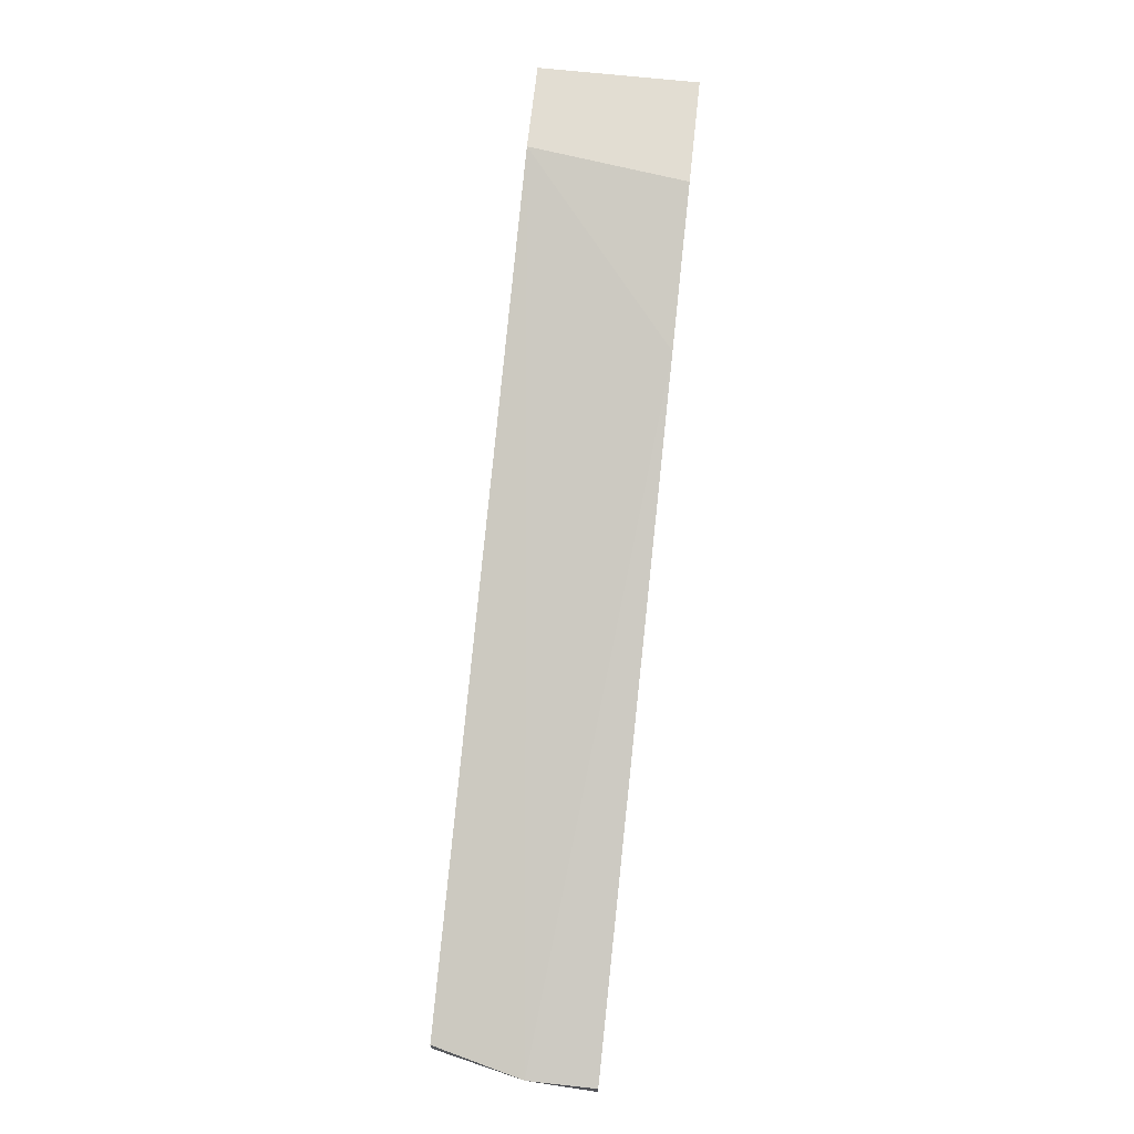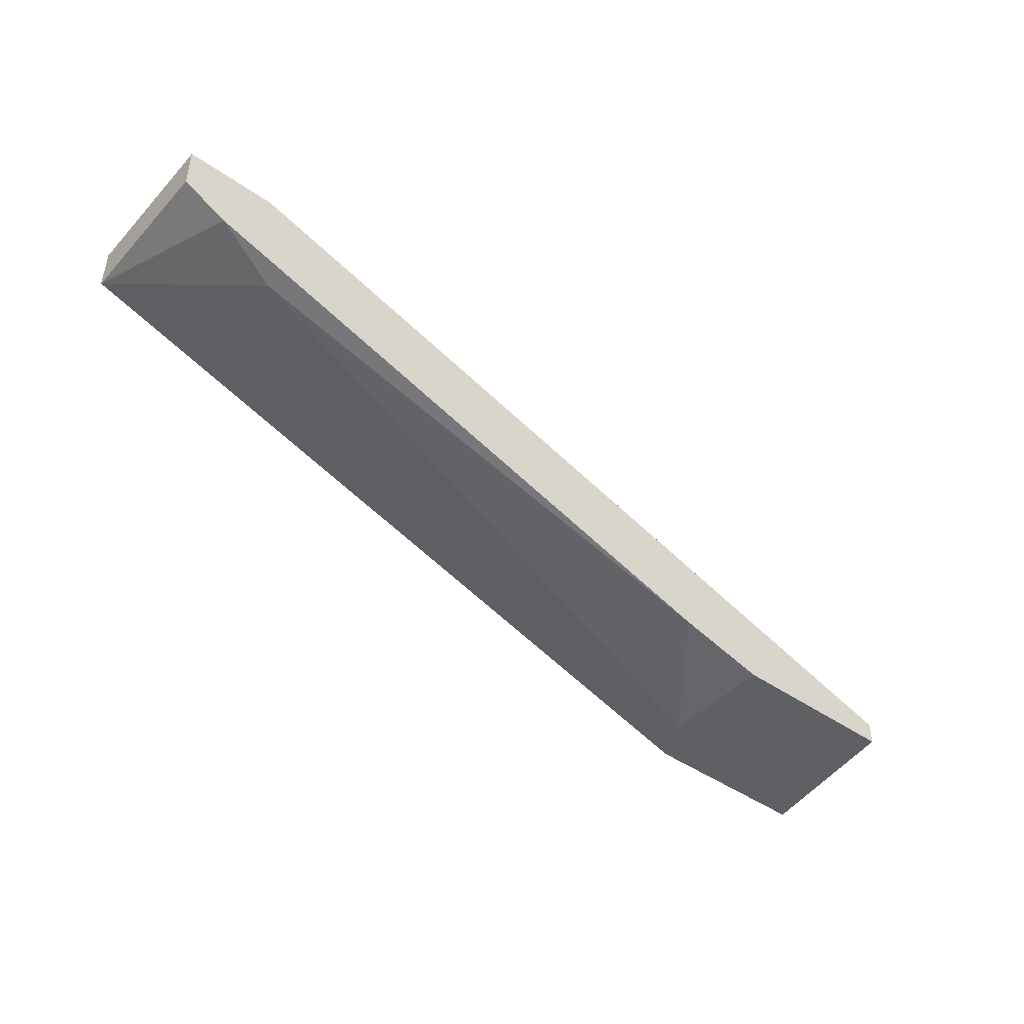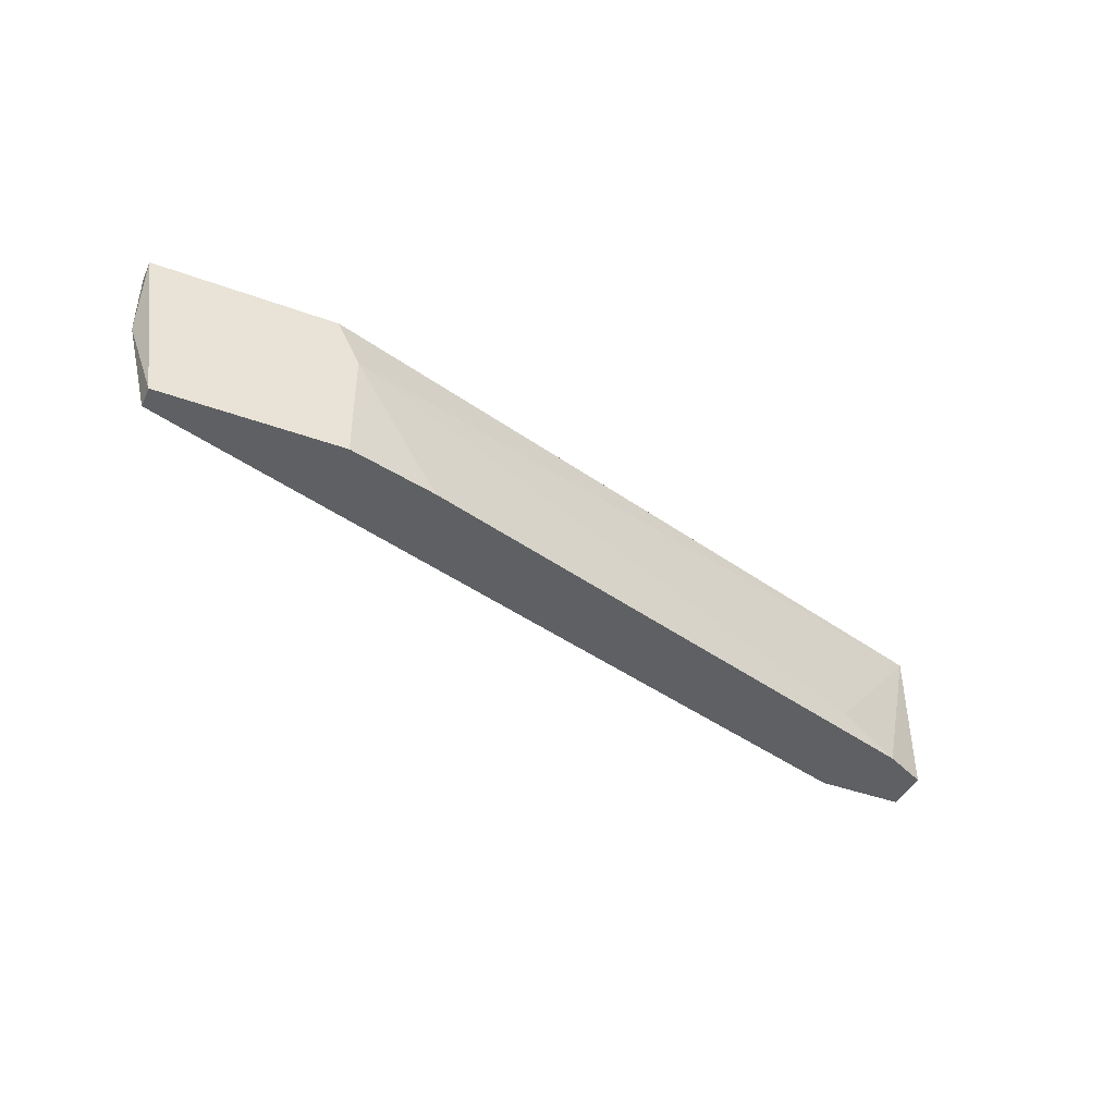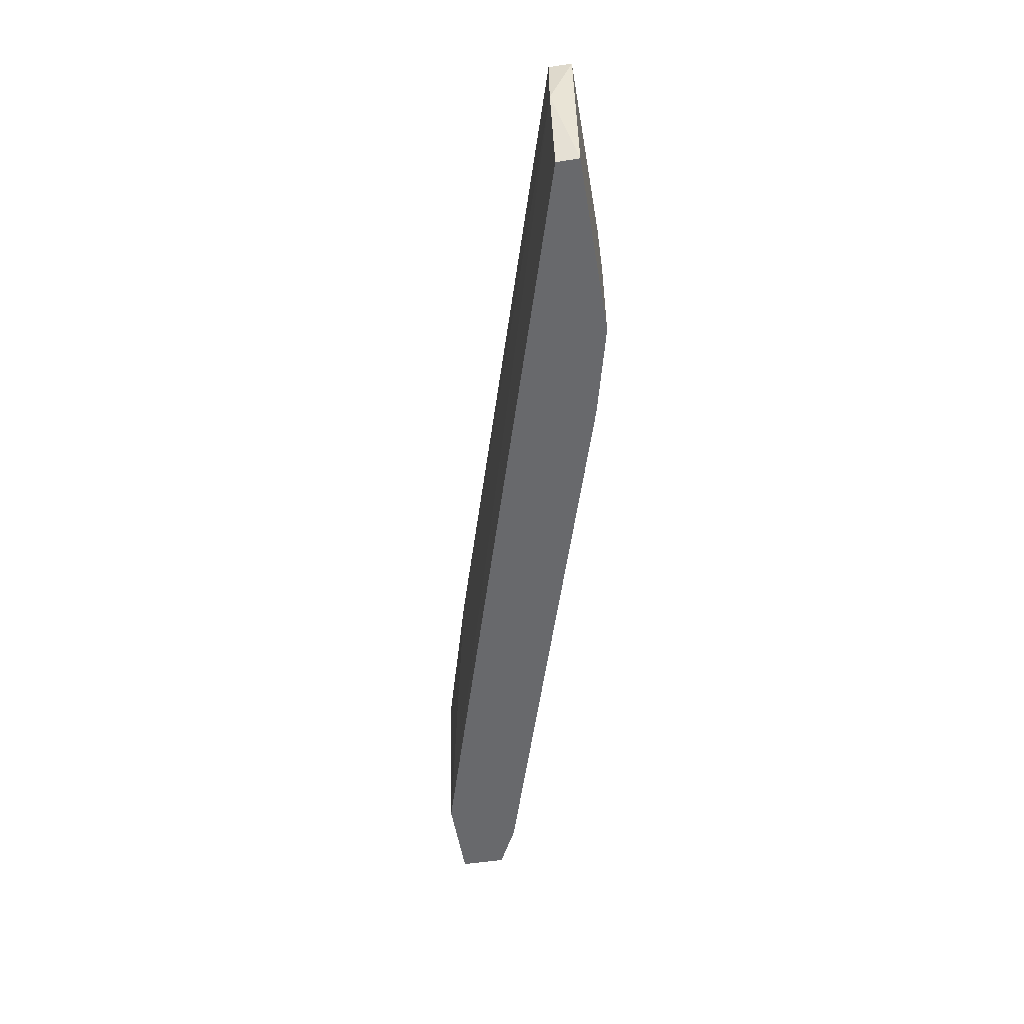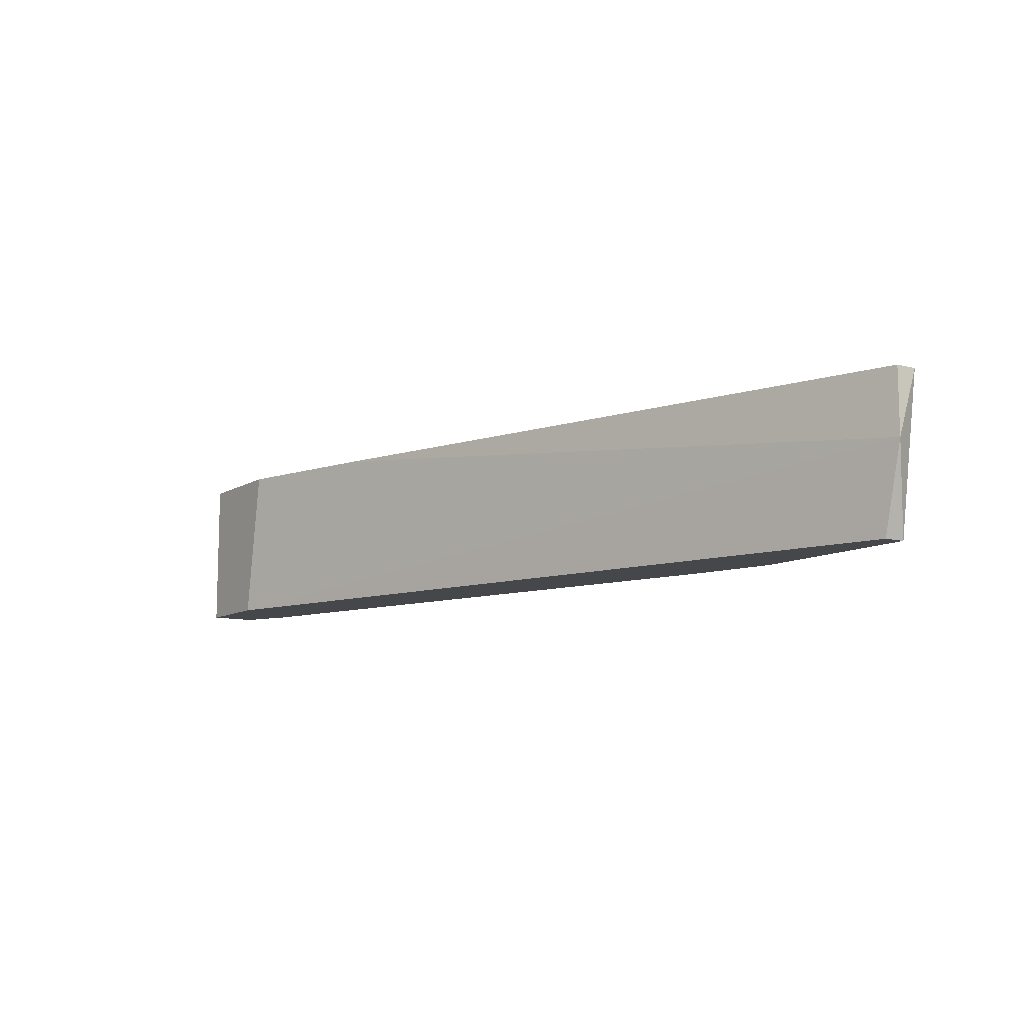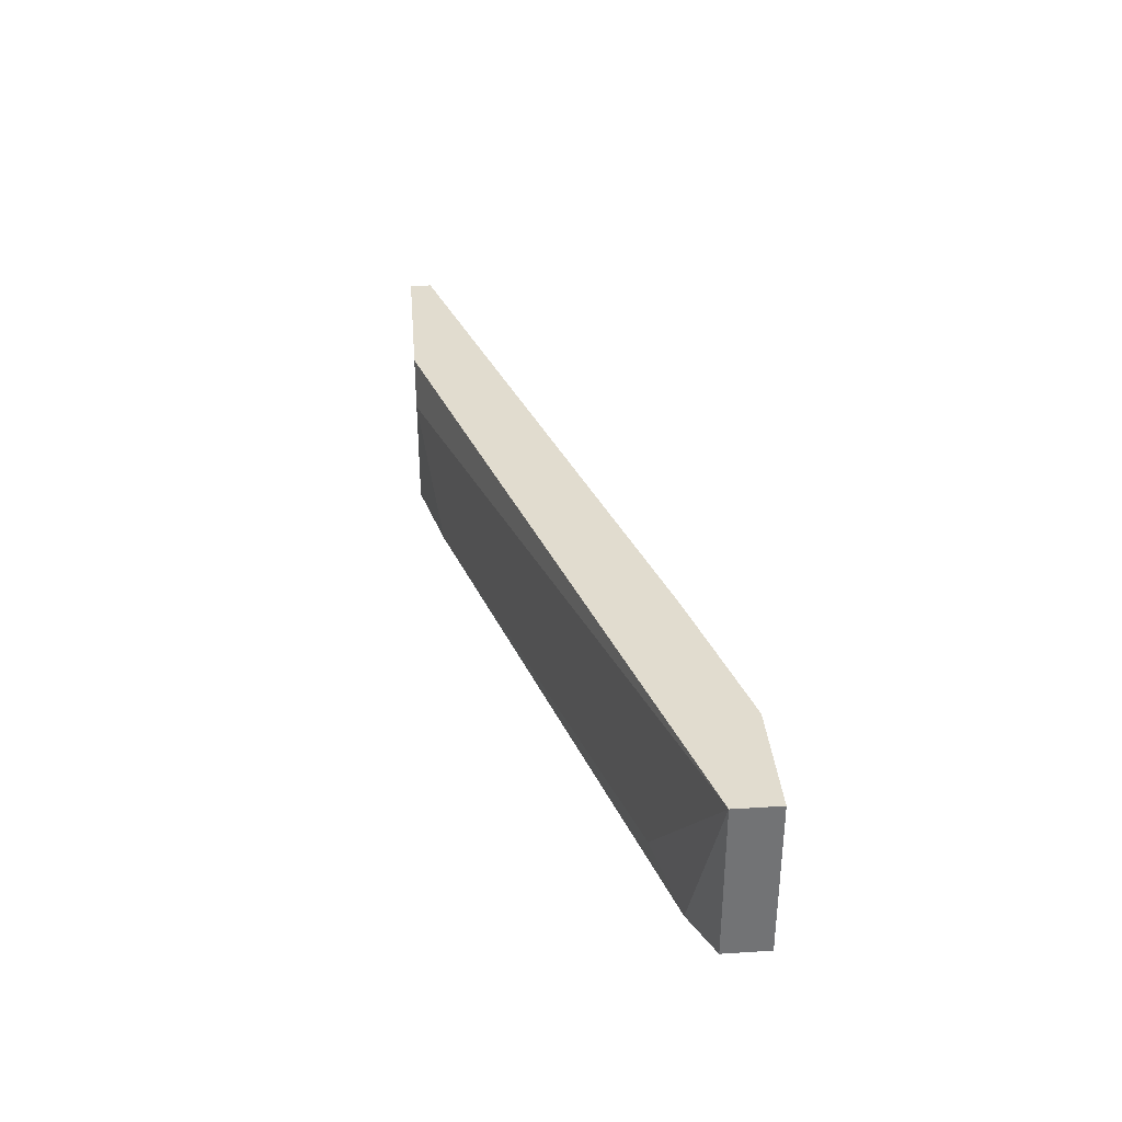
<metadata>
{"format":"obj","ext":"obj","renderer":"f3d","projection":"perspective","resolution":1024,"background":"white","views":[{"elev":68.3,"azim":-83.8,"up":"+Y"},{"elev":-44.4,"azim":140.7,"up":"+Y"},{"elev":-42.3,"azim":-23.7,"up":"+Z"},{"elev":-52.7,"azim":-80.5,"up":"+Z"},{"elev":-10.2,"azim":-123.9,"up":"+Z"},{"elev":34.5,"azim":85.1,"up":"+Z"}]}
</metadata>
<code>
v 0.02212 -0.01433 0.01696
v 0.04974 -0.005828 0.01696
v 0.009368 -0.01539 0.01696
v 0.009368 -0.01433 0.01696
v 0.04762 -0.002639 0.01696
v 0.03911 -0.004765 0.0244
v 0.008306 -0.01539 0.0244
v 0.008306 -0.01433 0.02121
v 0.008306 -0.01433 0.0244
v 0.04655 -0.002639 0.0244
v 0.04655 -0.006891 0.01802
v 0.01787 -0.01539 0.01696
v 0.01787 -0.01539 0.02227
v 0.05187 -0.002639 0.01696
v 0.05187 -0.002639 0.0244
v 0.05187 -0.004765 0.01696
v 0.05187 -0.004765 0.0244
v 0.01681 -0.01539 0.0244
f 17 2 16
f 15 18 17
f 14 15 17
f 18 15 6
f 14 1 4
f 1 14 2
f 15 14 5
f 8 6 5
f 14 4 5
f 4 8 5
f 6 8 9
f 18 6 9
f 4 1 3
f 8 4 3
f 6 15 10
f 15 5 10
f 5 6 10
f 17 18 13
f 18 3 13
f 9 8 7
f 18 9 7
f 3 18 7
f 8 3 7
f 1 2 11
f 2 17 11
f 17 13 11
f 13 1 11
f 3 1 12
f 1 13 12
f 13 3 12
f 14 17 16
f 2 14 16

</code>
